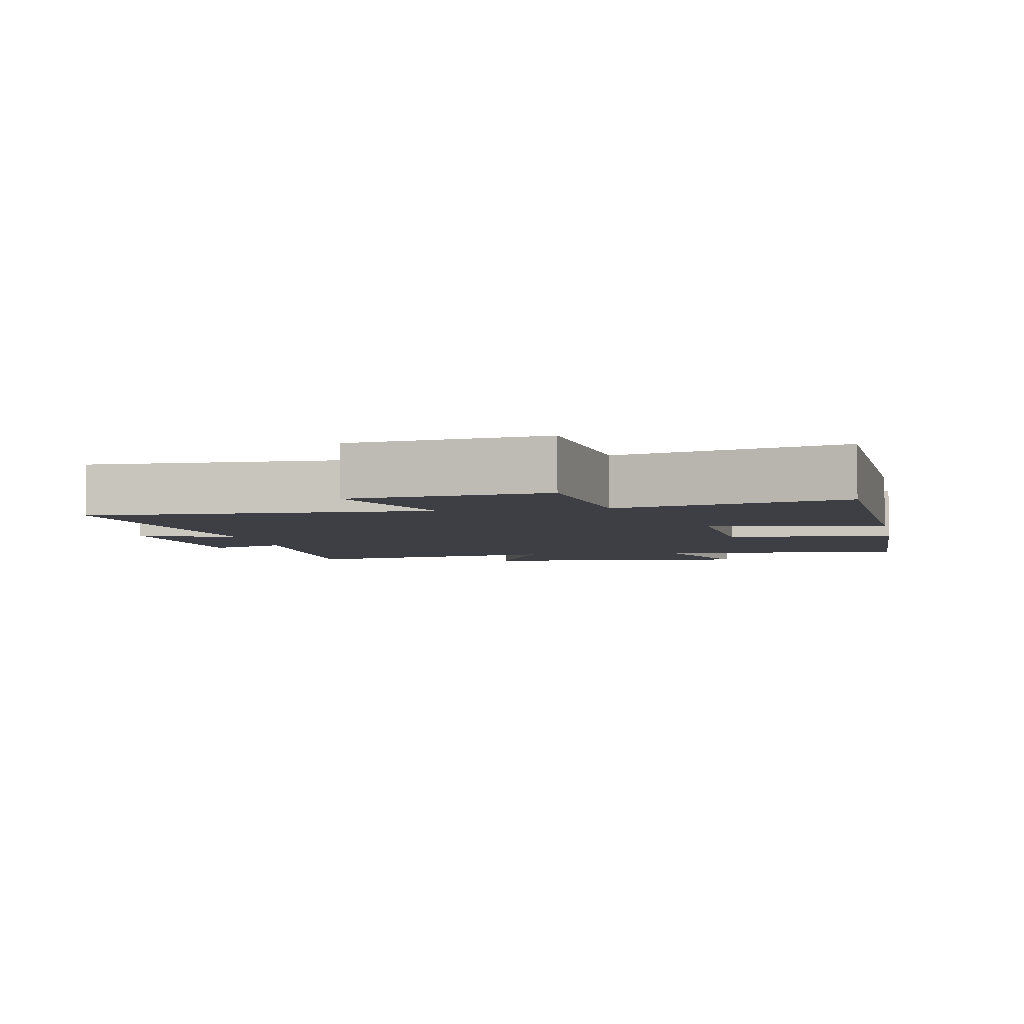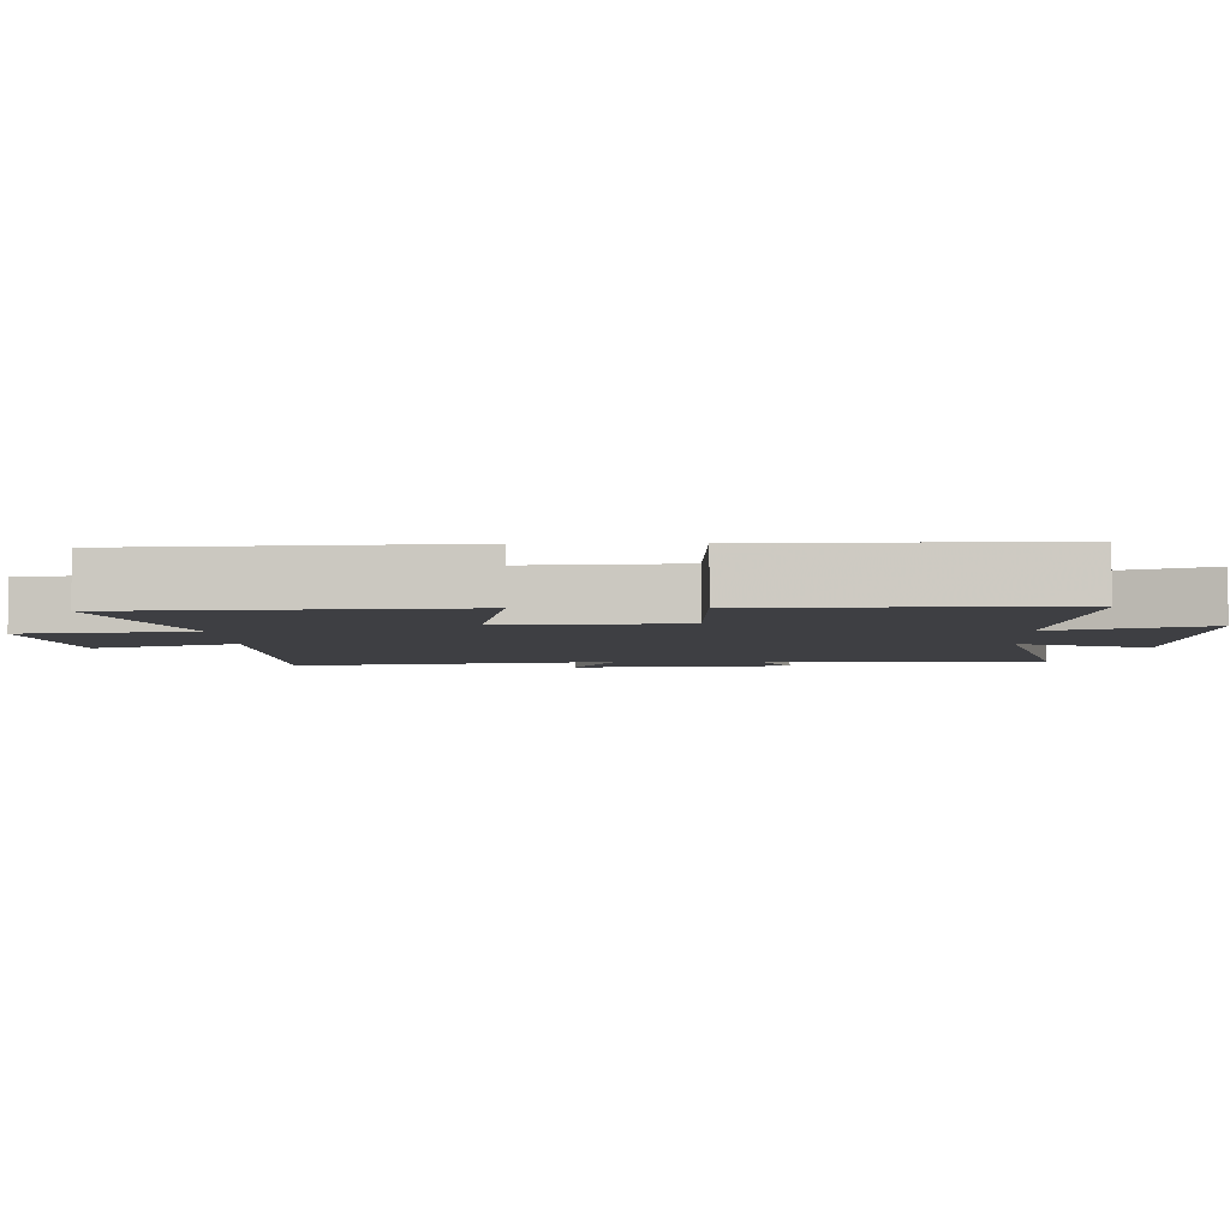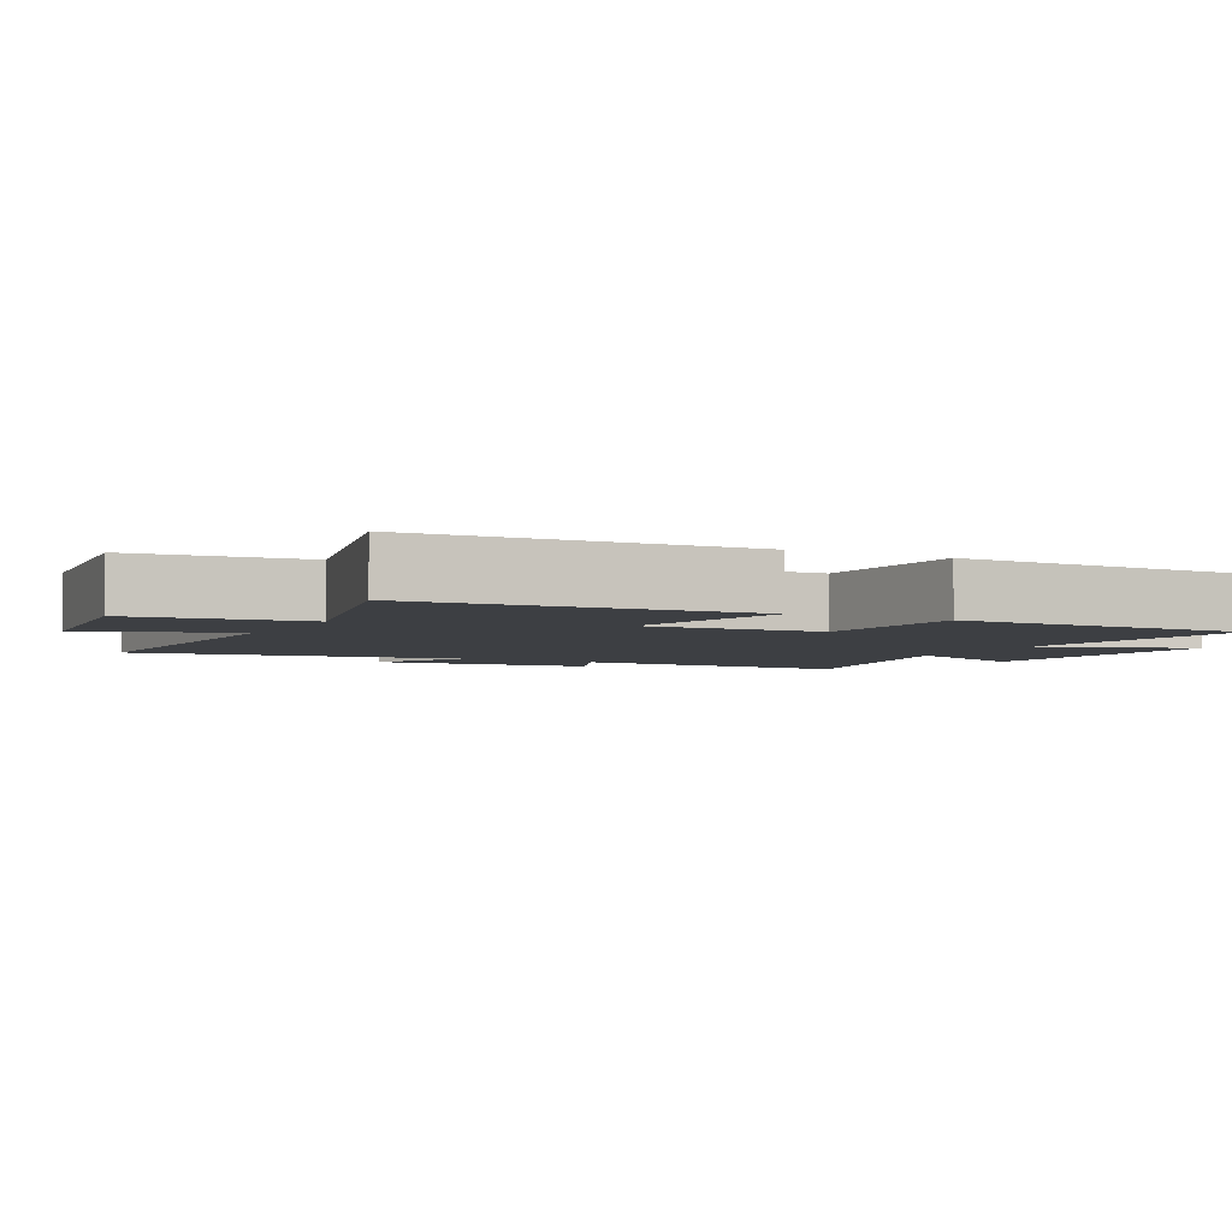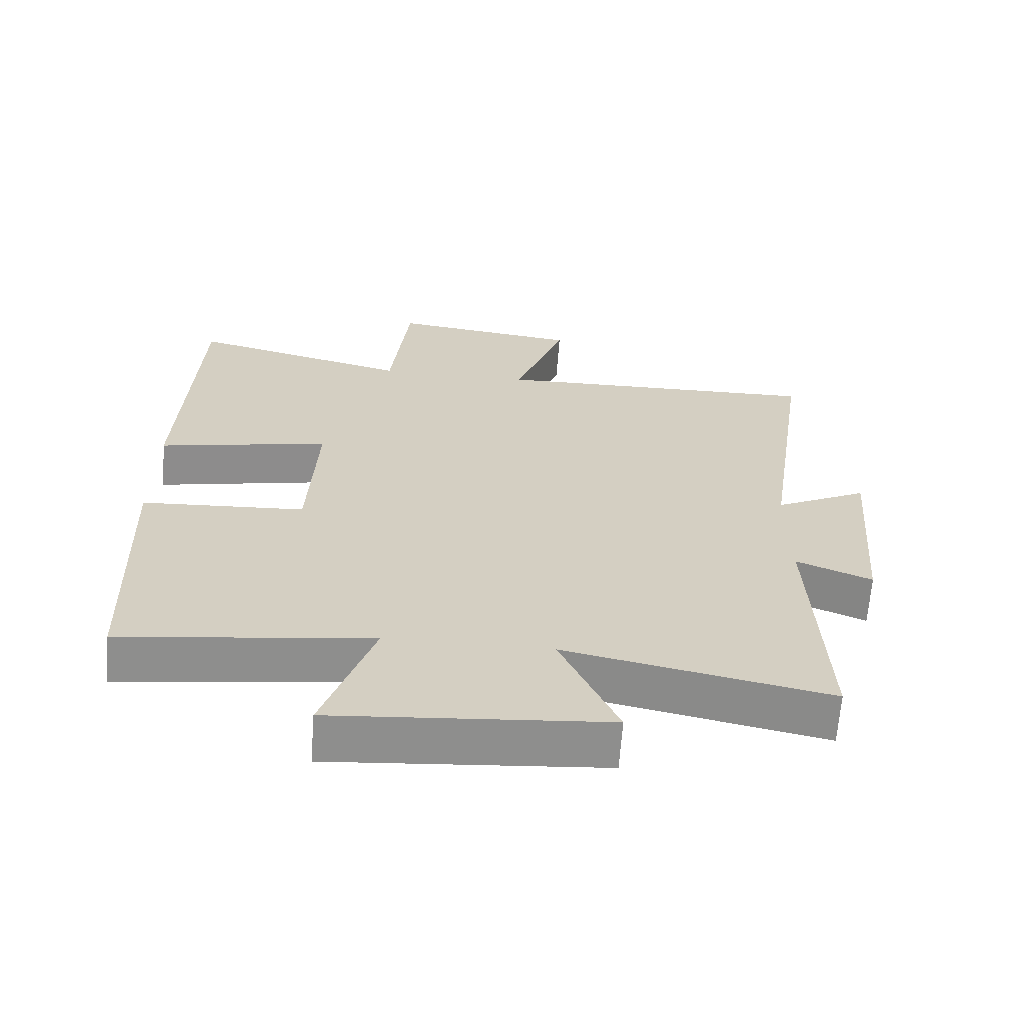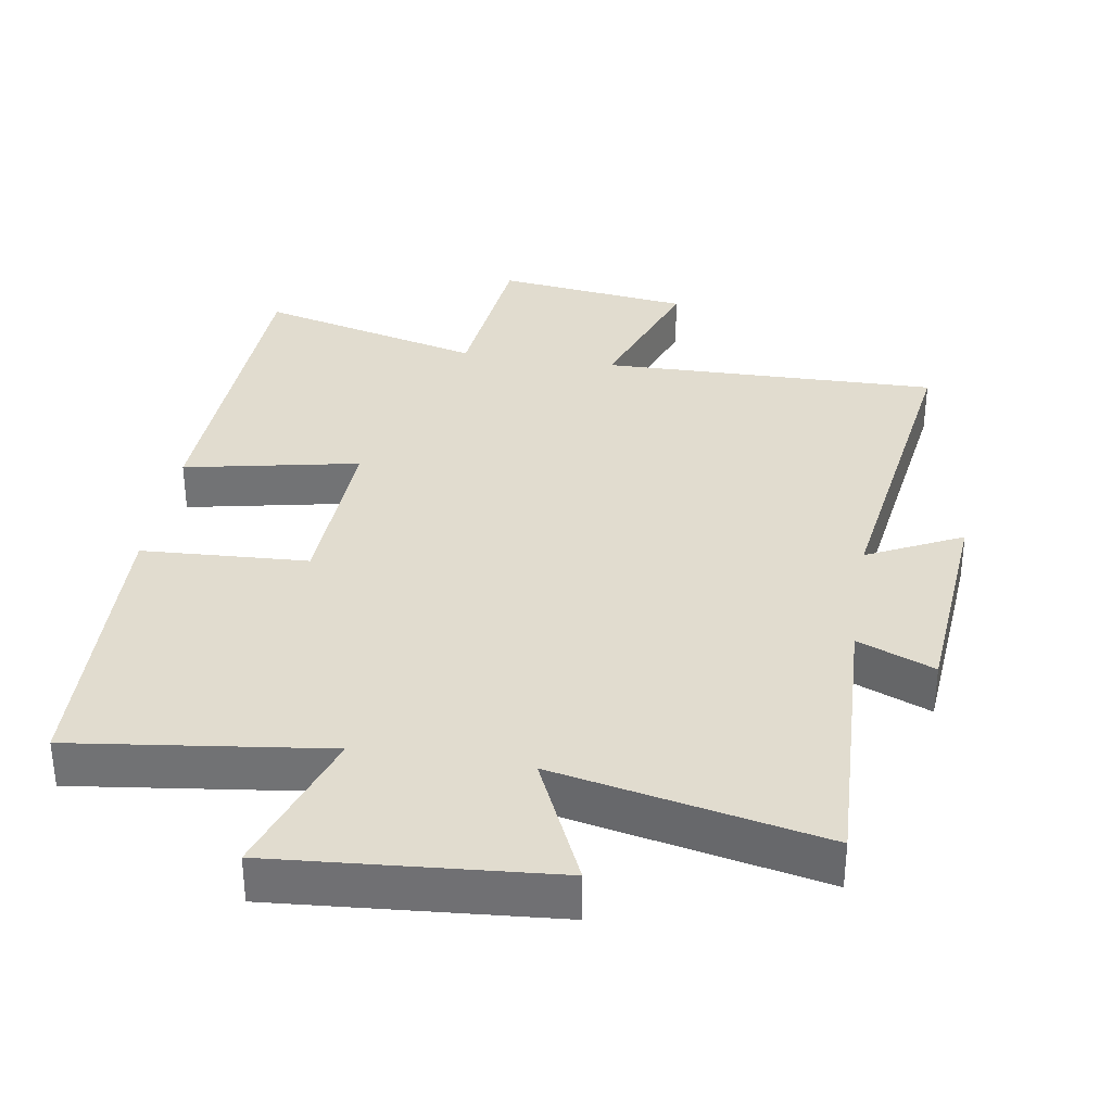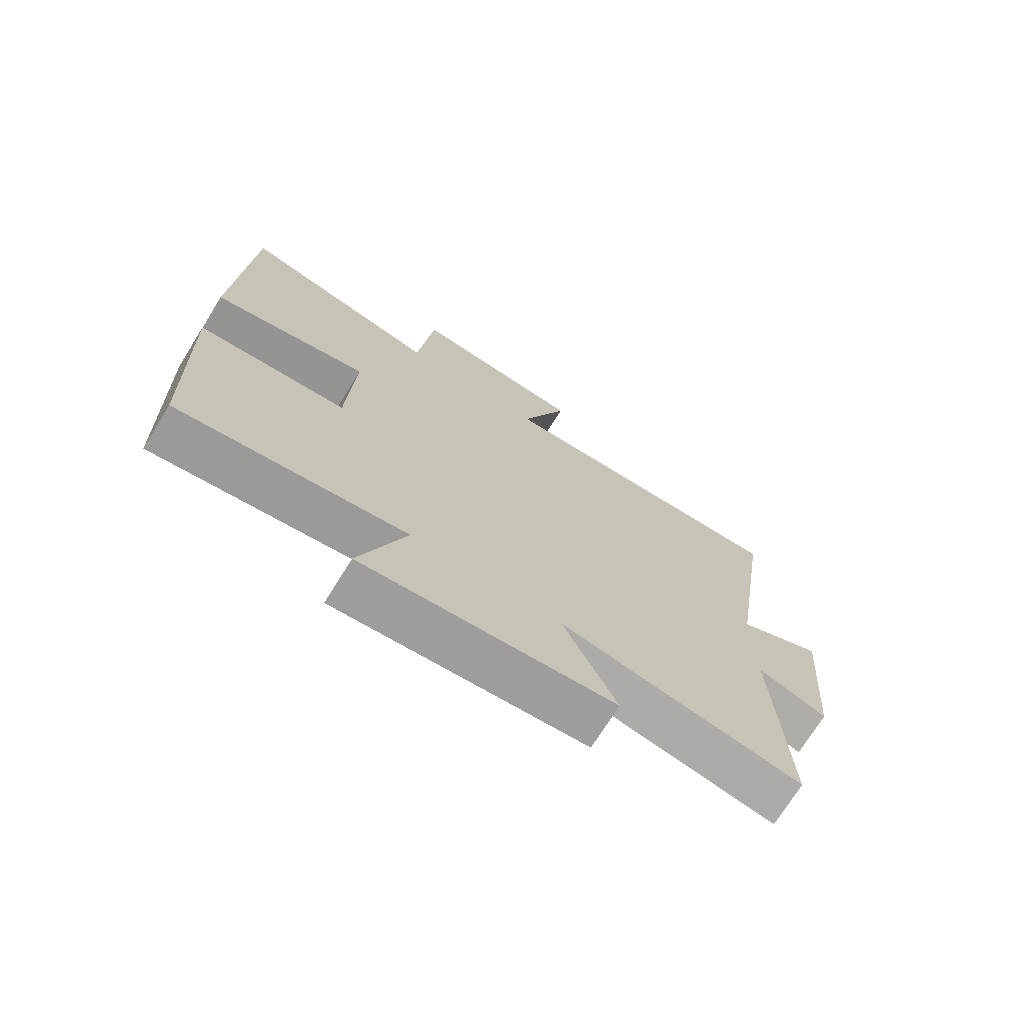
<metadata>
{"format":"obj","ext":"obj","renderer":"f3d","projection":"perspective","resolution":1024,"background":"white","views":[{"elev":-4.4,"azim":10.7,"up":"+Y"},{"elev":-4.3,"azim":92.8,"up":"+Y"},{"elev":-3.9,"azim":62.4,"up":"+Y"},{"elev":-64.9,"azim":175.8,"up":"+Z"},{"elev":34.4,"azim":-170.9,"up":"+Y"},{"elev":-72.7,"azim":148.1,"up":"+Z"}]}
</metadata>
<code>
v 0.485 0.07 -0.547
v 0.116 0.07 -0.5
v 0.191 0.07 -0.72
v -0.213 0.07 -0.688
v -0.128 0.07 -0.5
v -0.517 0.07 -0.581
v -0.5 0.07 -0.17
v -0.612 0.07 -0.216
v -0.638 0.07 0.102
v -0.5 0.07 0.034
v -0.57 0.07 0.509
v -0.079 0.07 0.5
v -0.156 0.07 0.713
v 0.126 0.07 0.749
v 0.153 0.07 0.5
v 0.48 0.07 0.584
v 0.5 0.07 0.105
v 0.246 0.07 0.156
v 0.258 0.07 -0.102
v 0.5 0.07 -0.115
v 0.485 0 -0.547
v 0.116 0 -0.5
v 0.191 0 -0.72
v -0.213 0 -0.688
v -0.128 0 -0.5
v -0.517 0 -0.581
v -0.5 0 -0.17
v -0.612 0 -0.216
v -0.638 0 0.102
v -0.5 0 0.034
v -0.57 0 0.509
v -0.079 0 0.5
v -0.156 0 0.713
v 0.126 0 0.749
v 0.153 0 0.5
v 0.48 0 0.584
v 0.5 0 0.105
v 0.246 0 0.156
v 0.258 0 -0.102
v 0.5 0 -0.115
f 19 20 1 2
f 18 19 2
f 15 16 17 18
f 15 18 2
f 12 13 14 15
f 12 15 2
f 10 11 12 2
f 7 8 9 10
f 7 10 2 3
f 5 6 7
f 5 7 3
f 3 4 5
f 22 21 40 39
f 22 39 38
f 38 37 36 35
f 22 38 35
f 35 34 33 32
f 22 35 32
f 22 32 31 30
f 30 29 28 27
f 23 22 30 27
f 27 26 25
f 23 27 25
f 25 24 23
f 1 21 22 2
f 2 22 23 3
f 3 23 24 4
f 4 24 25 5
f 5 25 26 6
f 6 26 27 7
f 7 27 28 8
f 8 28 29 9
f 9 29 30 10
f 10 30 31 11
f 11 31 32 12
f 12 32 33 13
f 13 33 34 14
f 14 34 35 15
f 15 35 36 16
f 16 36 37 17
f 17 37 38 18
f 18 38 39 19
f 19 39 40 20
f 20 40 21 1

</code>
